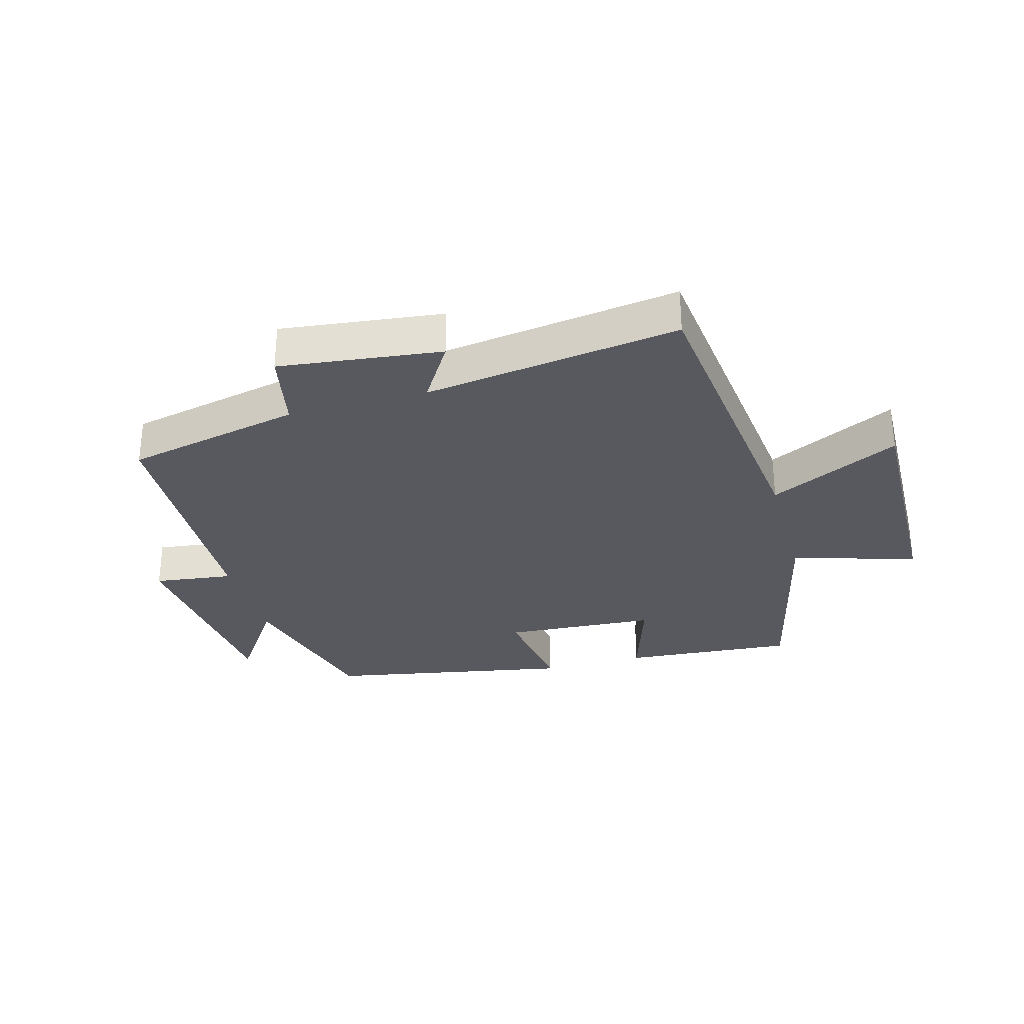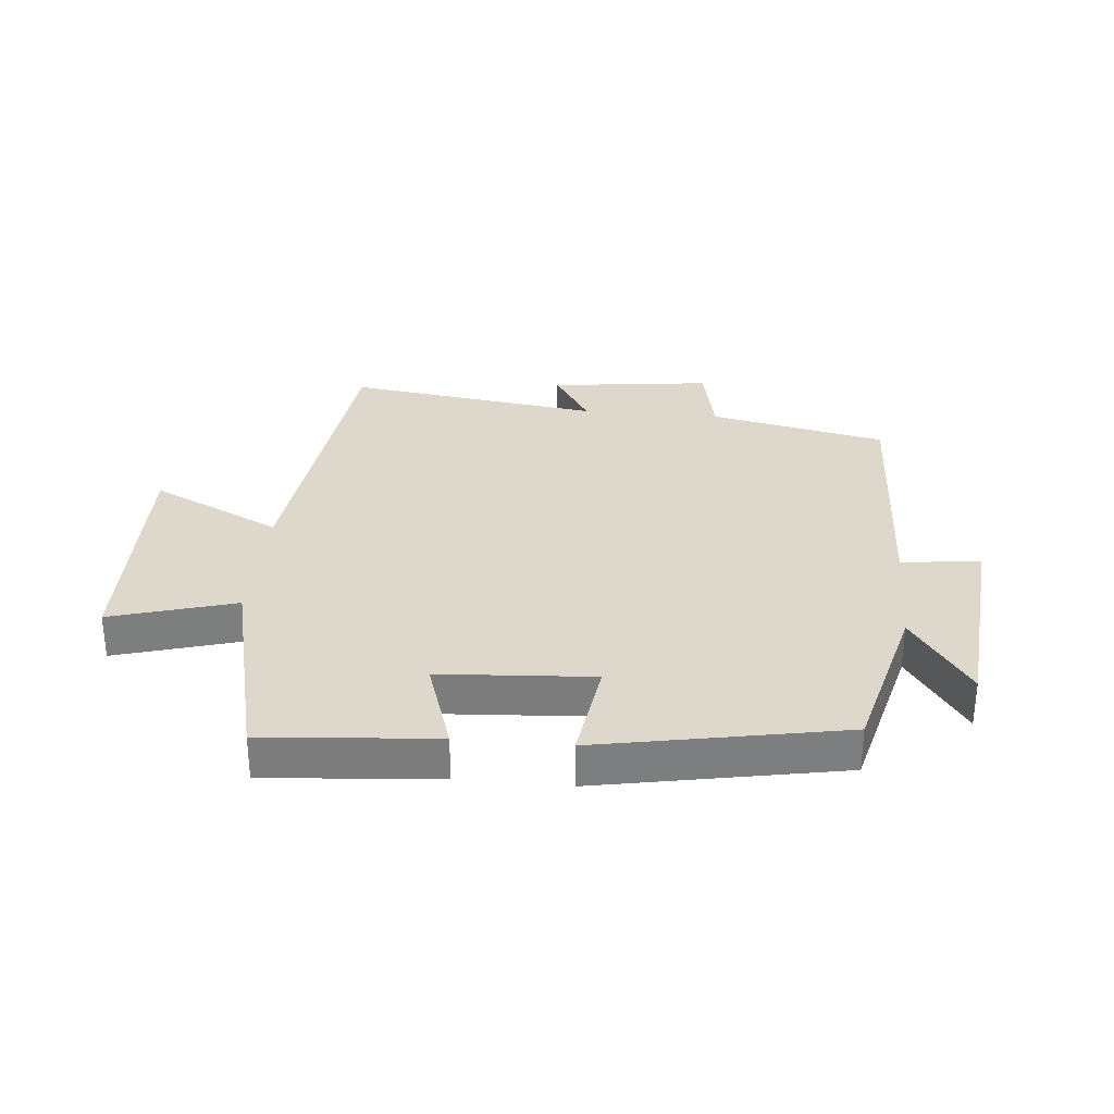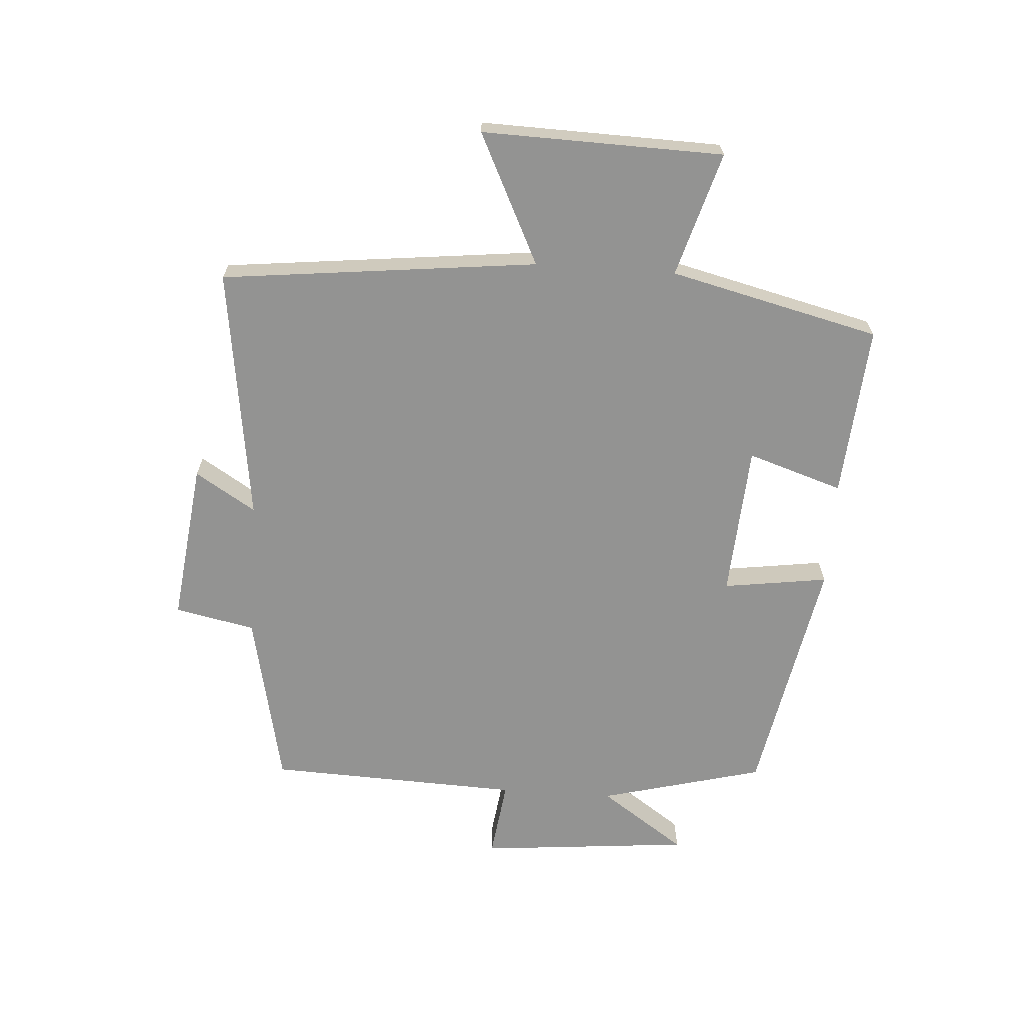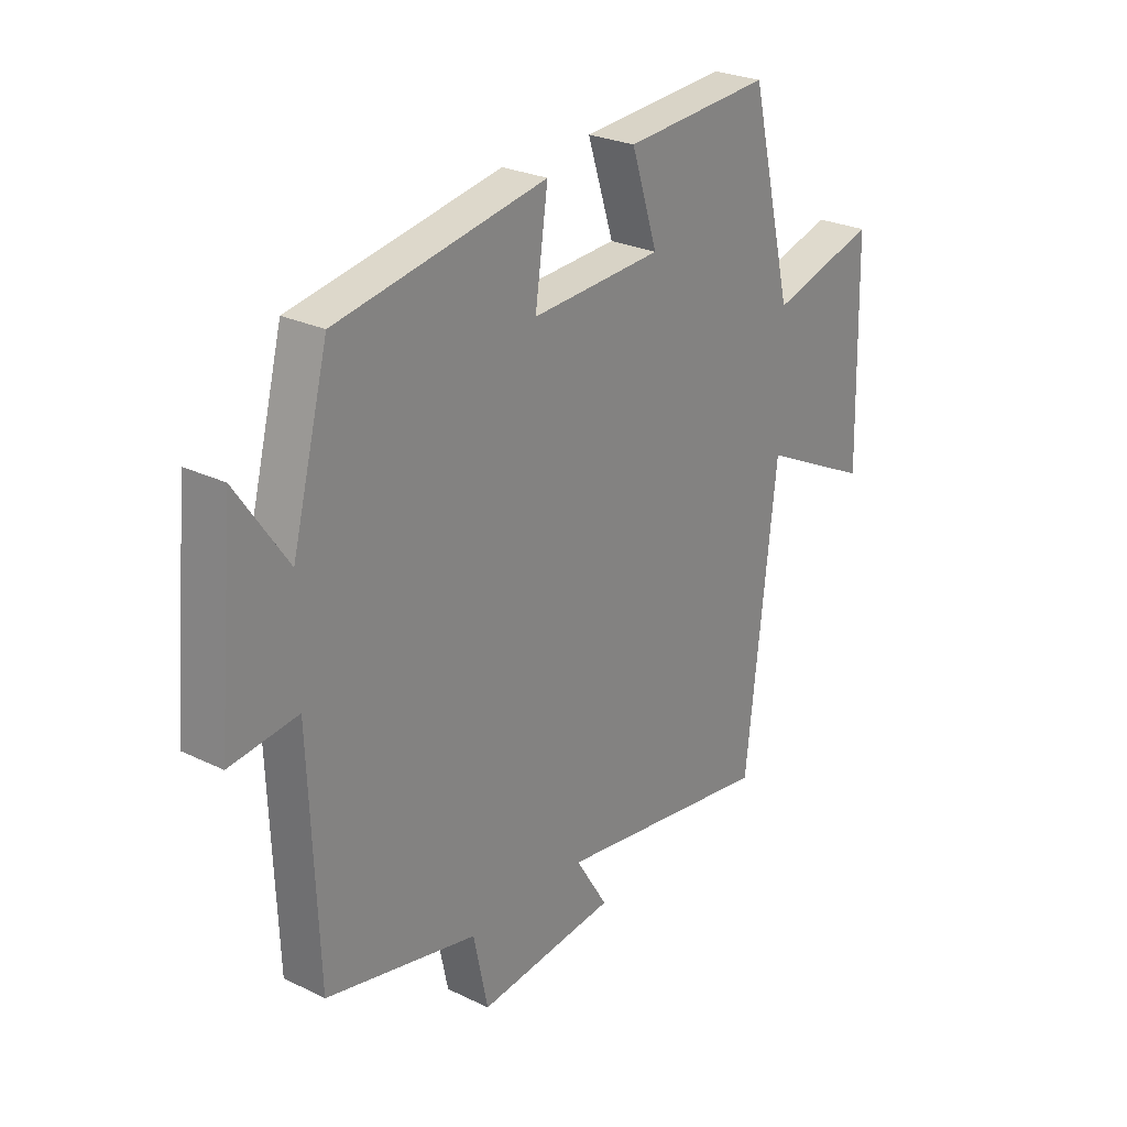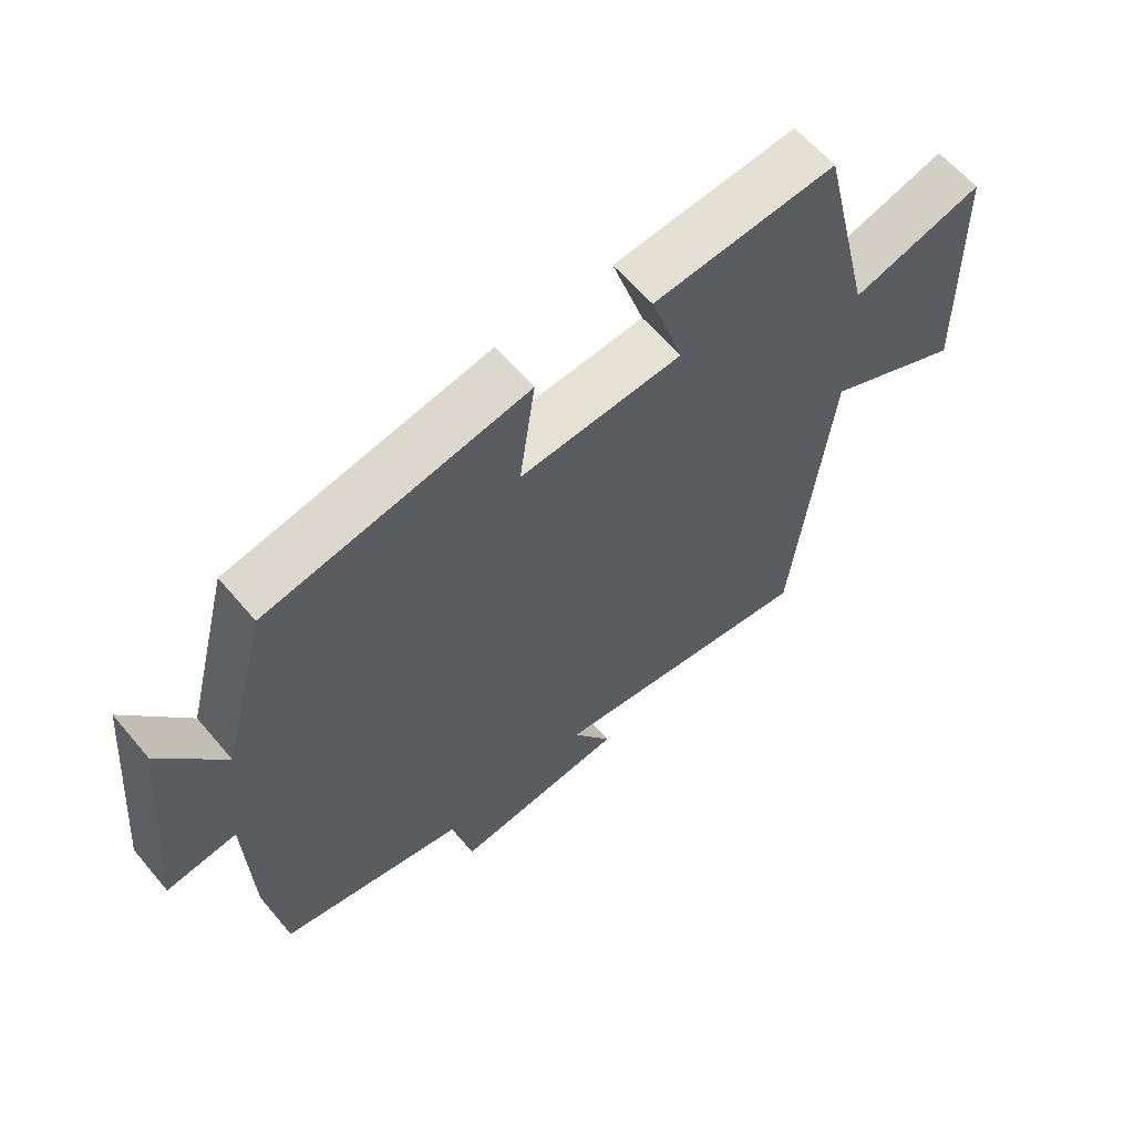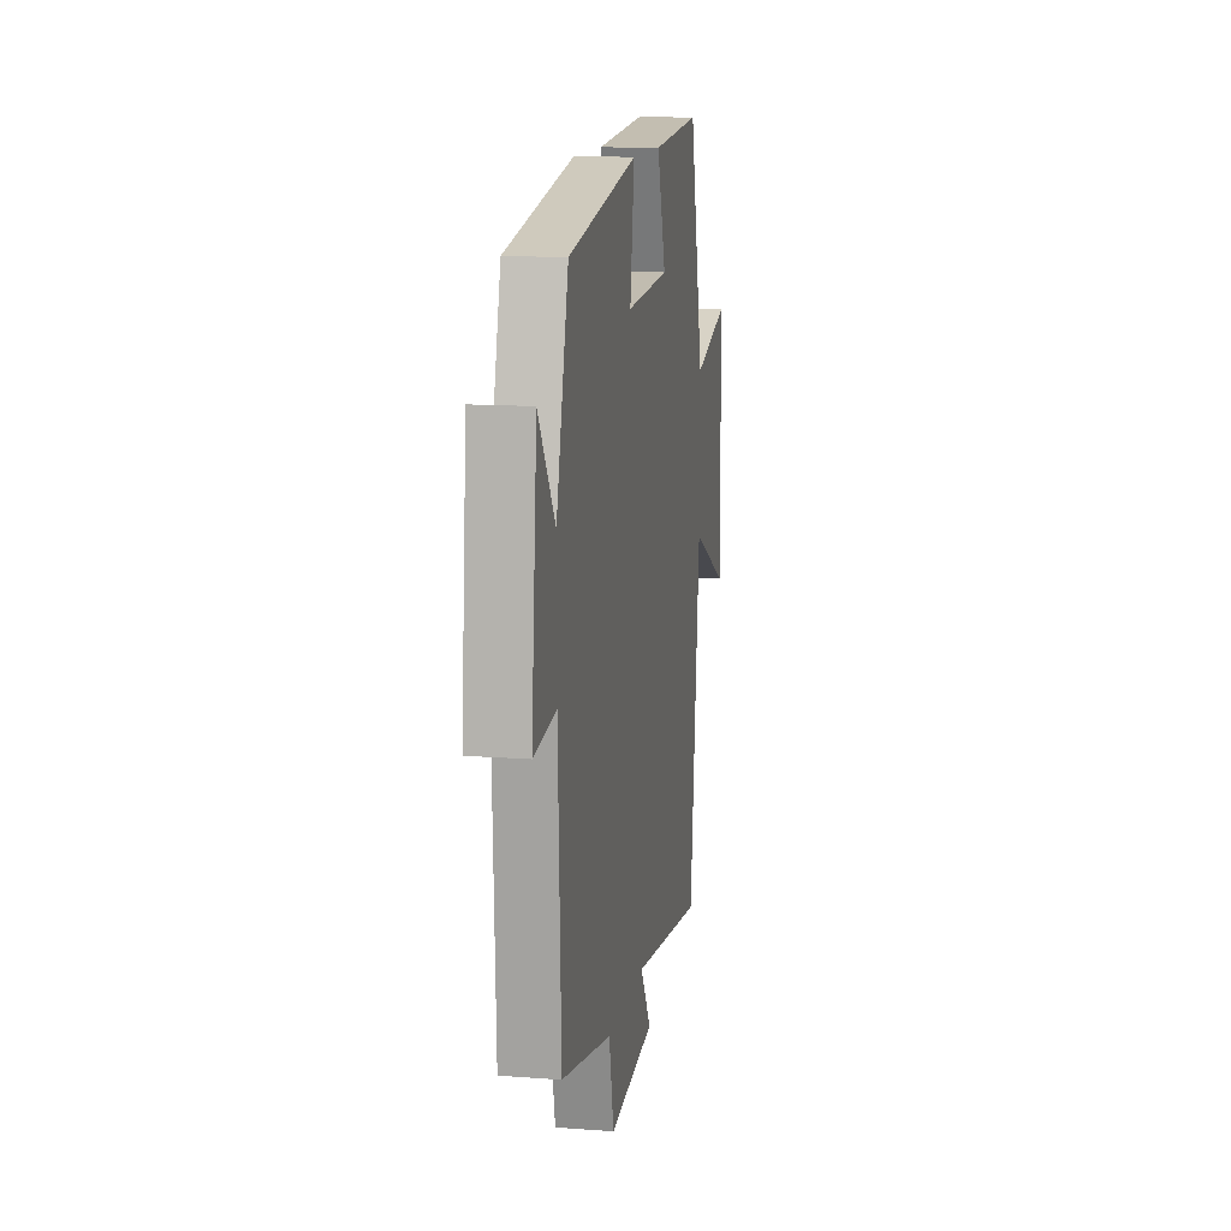
<metadata>
{"format":"obj","ext":"obj","renderer":"f3d","projection":"perspective","resolution":1024,"background":"white","views":[{"elev":-30.3,"azim":-164.3,"up":"+Y"},{"elev":31.1,"azim":5.3,"up":"+Y"},{"elev":-66.6,"azim":-93.9,"up":"+Y"},{"elev":25.9,"azim":127.8,"up":"+Z"},{"elev":61.2,"azim":140.0,"up":"+Z"},{"elev":12.9,"azim":100.0,"up":"+Z"}]}
</metadata>
<code>
v 0.431 0.07 0.425
v 0.5 0.07 0.159
v 0.596 0.07 0.298
v 0.628 0.07 -0.046
v 0.5 0.07 -0.029
v 0.484 0.07 -0.439
v 0.198 0.07 -0.5
v 0.171 0.07 -0.63
v -0.091 0.07 -0.598
v -0.03 0.07 -0.5
v -0.443 0.07 -0.557
v -0.5 0.07 -0.046
v -0.711 0.07 -0.149
v -0.701 0.07 0.241
v -0.5 0.07 0.182
v -0.418 0.07 0.522
v -0.139 0.07 0.5
v -0.189 0.07 0.346
v 0.059 0.07 0.33
v 0.035 0.07 0.5
v 0.431 0 0.425
v 0.5 0 0.159
v 0.596 0 0.298
v 0.628 0 -0.046
v 0.5 0 -0.029
v 0.484 0 -0.439
v 0.198 0 -0.5
v 0.171 0 -0.63
v -0.091 0 -0.598
v -0.03 0 -0.5
v -0.443 0 -0.557
v -0.5 0 -0.046
v -0.711 0 -0.149
v -0.701 0 0.241
v -0.5 0 0.182
v -0.418 0 0.522
v -0.139 0 0.5
v -0.189 0 0.346
v 0.059 0 0.33
v 0.035 0 0.5
f 19 20 1 2
f 18 19 2
f 15 16 17 18
f 15 18 2
f 12 13 14 15
f 10 11 12 15
f 10 15 2
f 7 8 9 10
f 5 6 7 10
f 5 10 2
f 2 3 4 5
f 22 21 40 39
f 22 39 38
f 38 37 36 35
f 22 38 35
f 35 34 33 32
f 35 32 31 30
f 22 35 30
f 30 29 28 27
f 30 27 26 25
f 22 30 25
f 25 24 23 22
f 1 21 22 2
f 2 22 23 3
f 3 23 24 4
f 4 24 25 5
f 5 25 26 6
f 6 26 27 7
f 7 27 28 8
f 8 28 29 9
f 9 29 30 10
f 10 30 31 11
f 11 31 32 12
f 12 32 33 13
f 13 33 34 14
f 14 34 35 15
f 15 35 36 16
f 16 36 37 17
f 17 37 38 18
f 18 38 39 19
f 19 39 40 20
f 20 40 21 1

</code>
